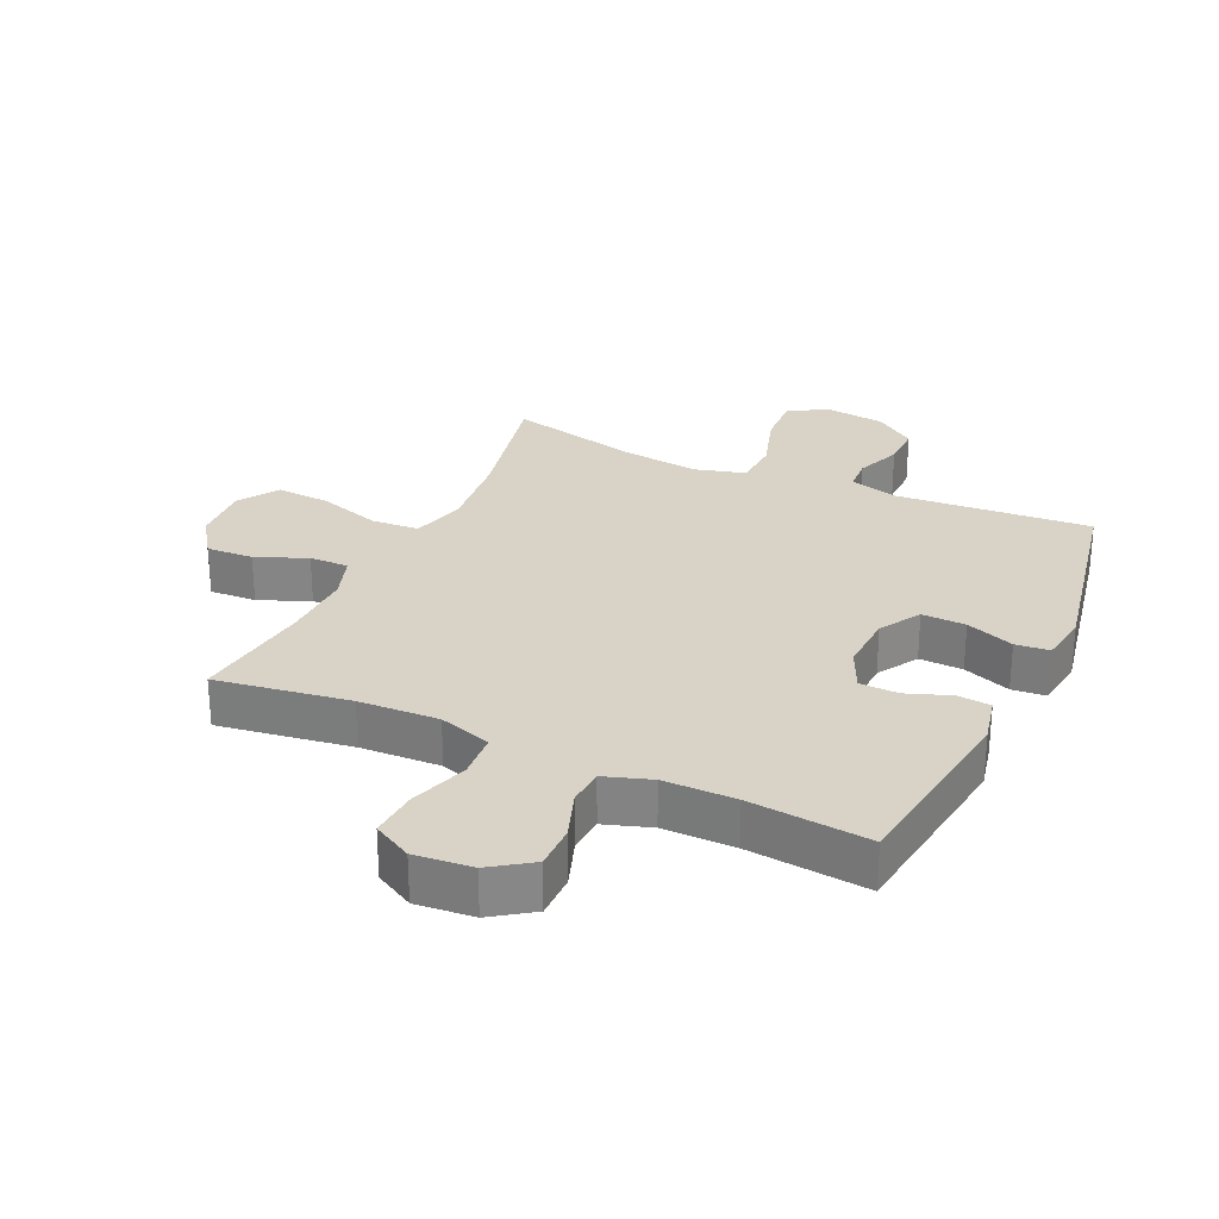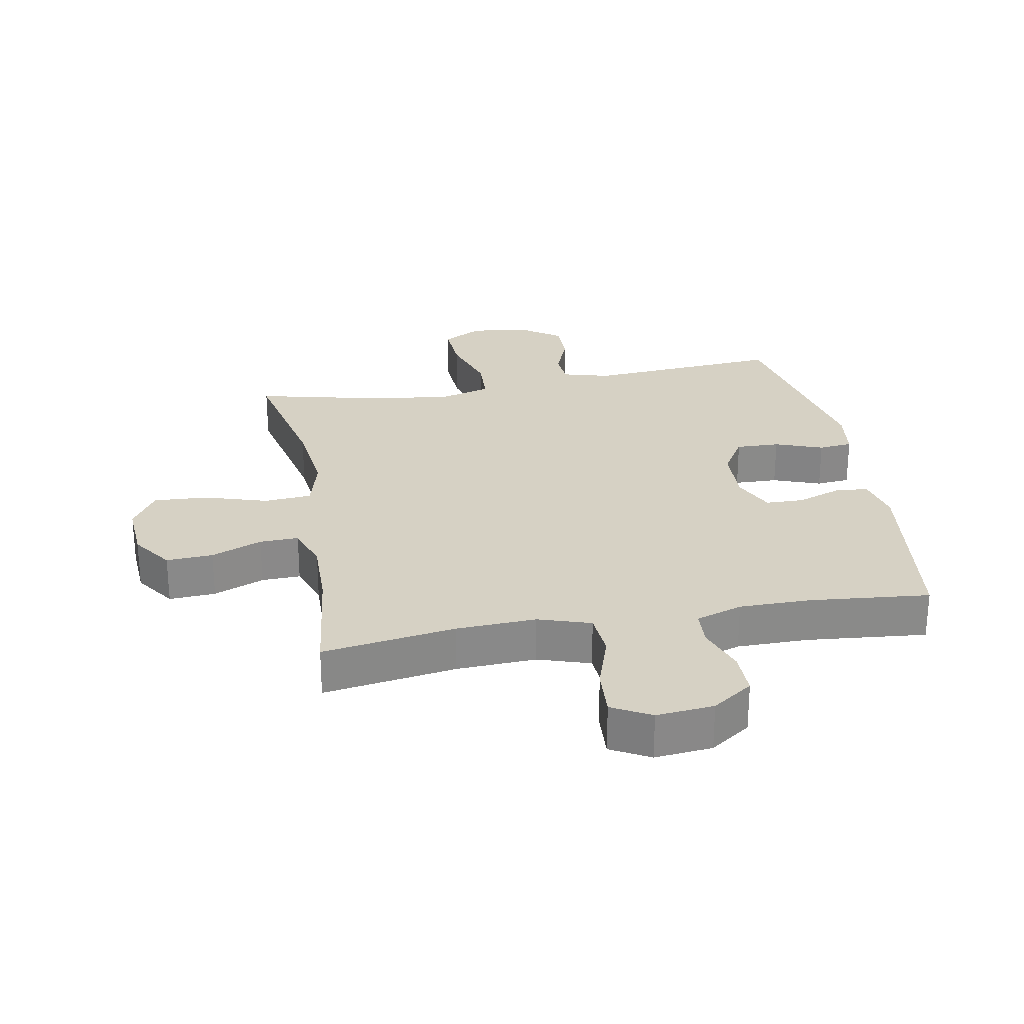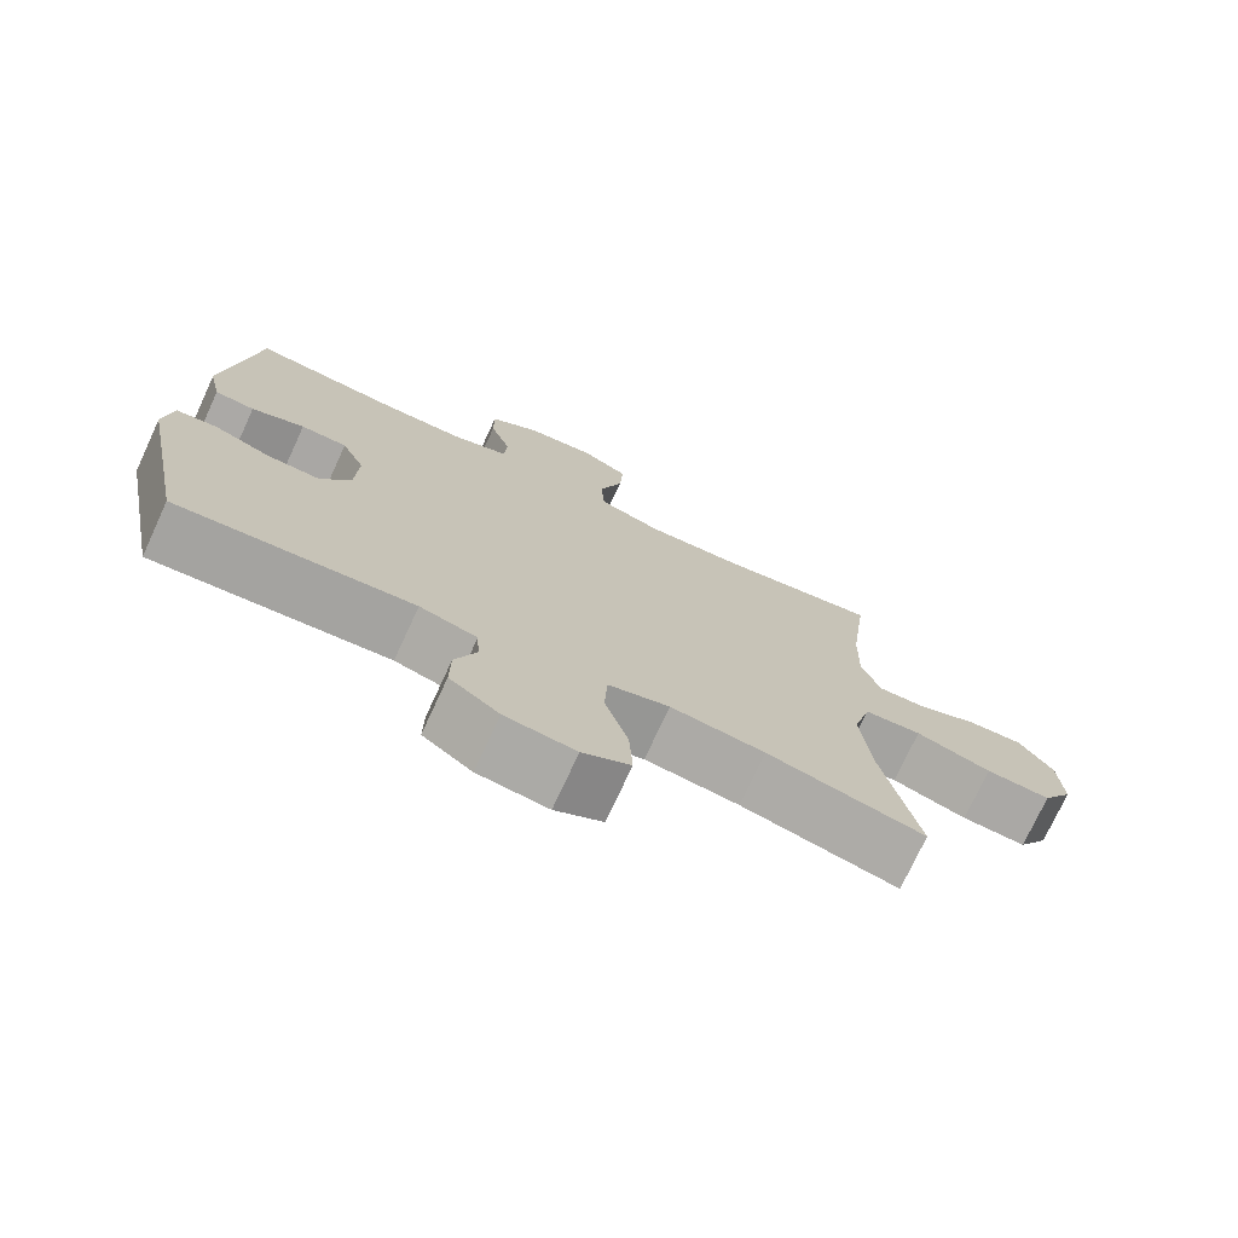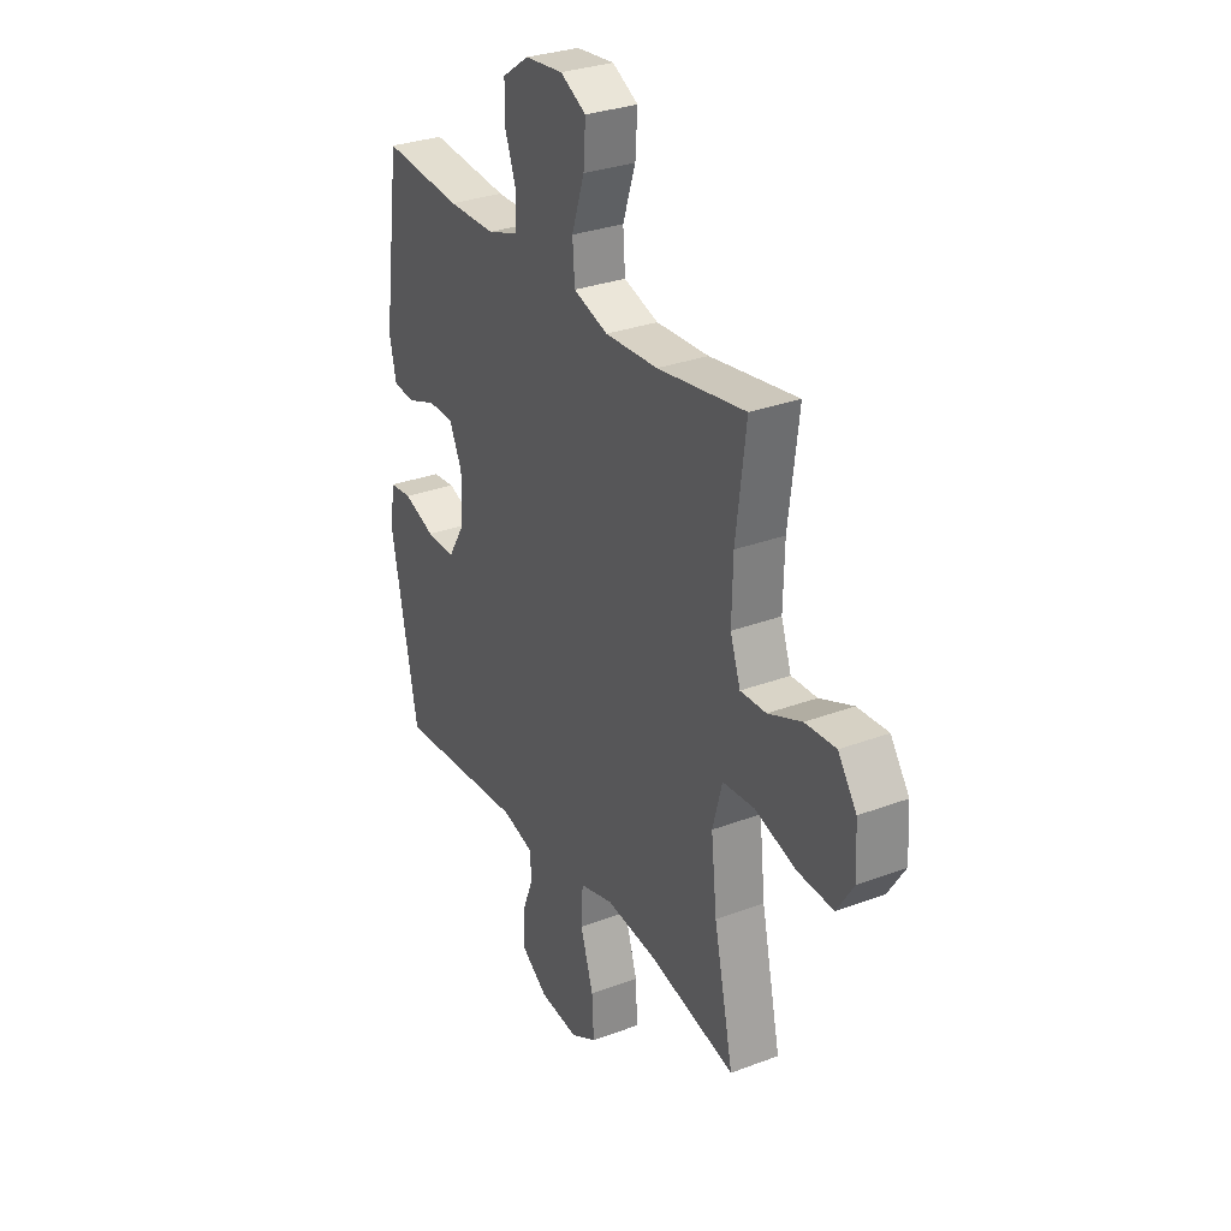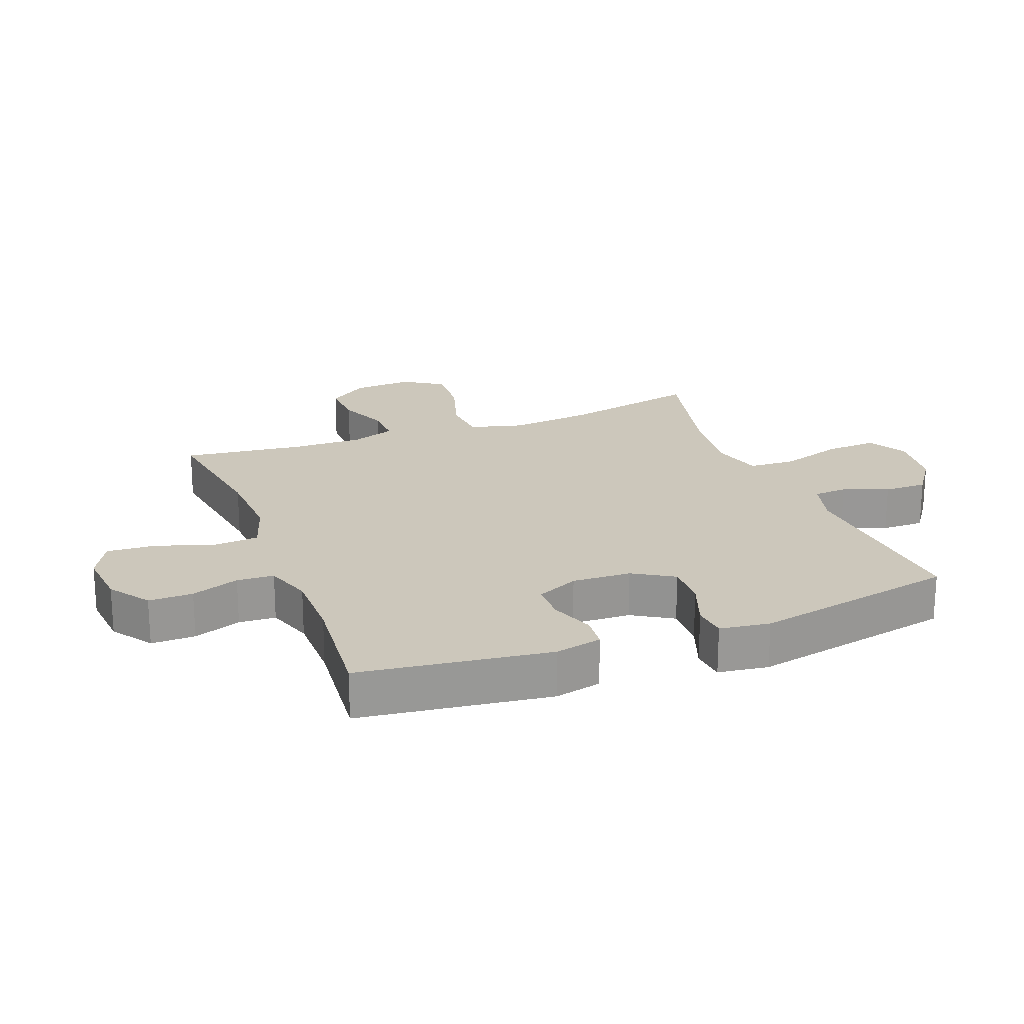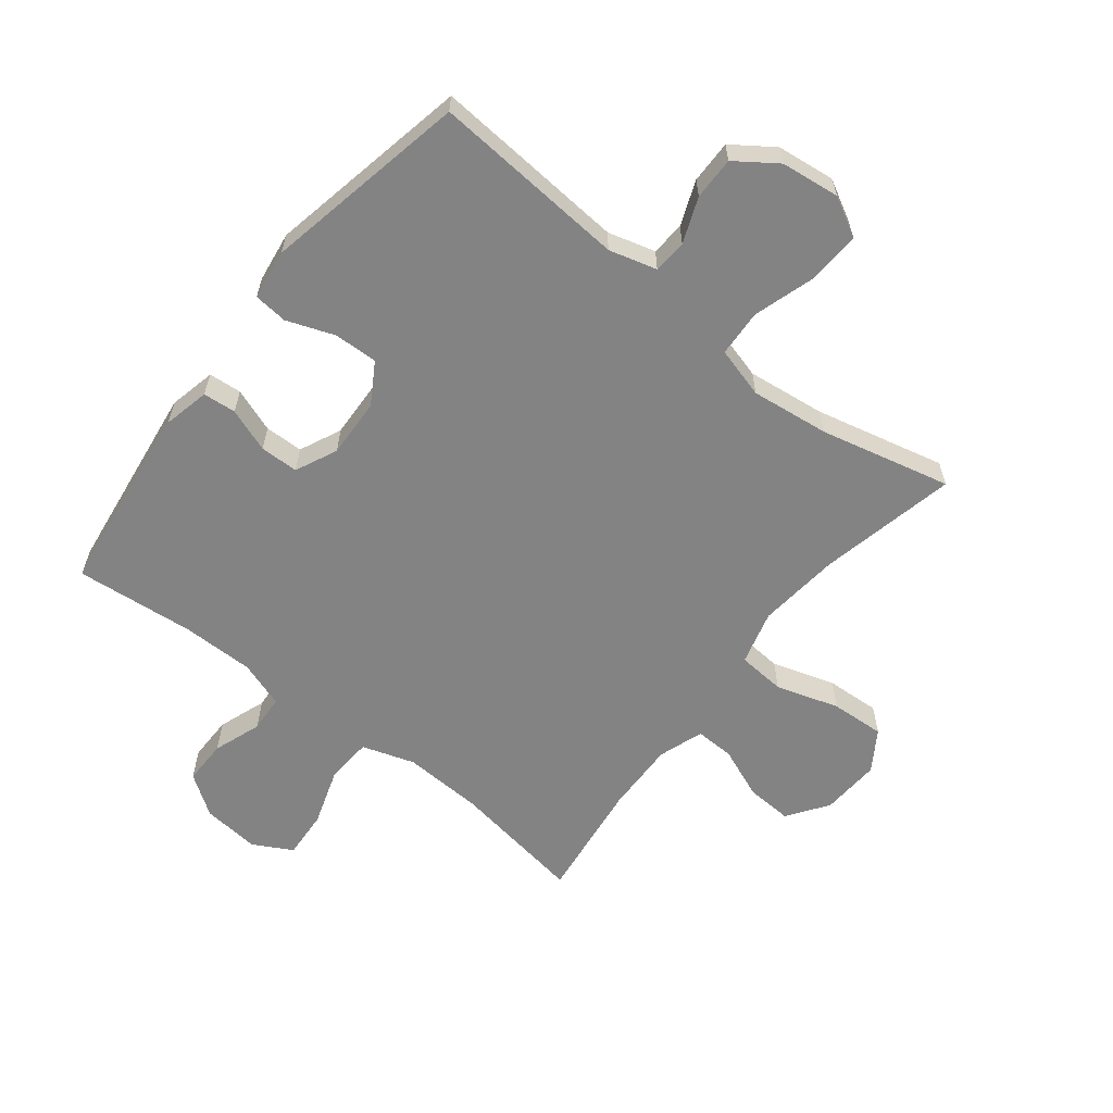
<metadata>
{"format":"obj","ext":"obj","renderer":"f3d","projection":"perspective","resolution":1024,"background":"white","views":[{"elev":27.9,"azim":24.8,"up":"+Y"},{"elev":27.0,"azim":-10.5,"up":"+Y"},{"elev":-74.3,"azim":155.2,"up":"+Z"},{"elev":30.2,"azim":-118.7,"up":"+Z"},{"elev":21.6,"azim":68.9,"up":"+Y"},{"elev":-61.2,"azim":141.7,"up":"+Y"}]}
</metadata>
<code>
o path7430
v 0.3229 0.0375 0.4749
v 0.2046 0.0375 0.4748
v 0.1277 0.0375 0.5005
v 0.1239 0.0375 0.5616
v 0.1521 0.0375 0.6408
v 0.1525 0.0375 0.7141
v 0.08543 0.0375 0.7603
v -0.009796 0.0375 0.7693
v -0.07403 0.0375 0.734
v -0.06859 0.0375 0.6541
v -0.03672 0.0375 0.5586
v -0.04214 0.0375 0.4835
v -0.1287 0.0375 0.4551
v -0.2608 0.0375 0.4609
v -0.4812 0.0375 0.4943
v -0.456 0.0375 0.296
v -0.4531 0.0375 0.1785
v -0.4785 0.0375 0.1043
v -0.5429 0.0375 0.106
v -0.627 0.0375 0.1401
v -0.7041 0.0375 0.1444
v -0.7506 0.0375 0.07728
v -0.7563 0.0375 -0.02027
v -0.714 0.0375 -0.08659
v -0.6247 0.0375 -0.08124
v -0.5207 0.0375 -0.04866
v -0.442 0.0375 -0.05448
v -0.4178 0.0375 -0.1439
v -0.4322 0.0375 -0.2801
v -0.4812 0.0375 -0.5074
v -0.2652 0.0375 -0.456
v -0.1361 0.0375 -0.4402
v -0.05196 0.0375 -0.4633
v -0.04782 0.0375 -0.5413
v -0.07983 0.0375 -0.644
v -0.08445 0.0375 -0.7297
v -0.01873 0.0375 -0.7655
v 0.07797 0.0375 -0.7538
v 0.1457 0.0375 -0.706
v 0.1445 0.0375 -0.635
v 0.1153 0.0375 -0.5608
v 0.1189 0.0375 -0.5051
v 0.1975 0.0375 -0.4832
v 0.5207 0.0375 -0.5074
v 0.5874 0.0375 -0.1694
v 0.5756 0.0375 -0.08635
v 0.5197 0.0375 -0.08093
v 0.4408 0.0375 -0.1103
v 0.3686 0.0375 -0.1124
v 0.3278 0.0375 -0.04537
v 0.3234 0.0375 0.05212
v 0.3552 0.0375 0.1212
v 0.4187 0.0375 0.1227
v 0.4913 0.0375 0.09625
v 0.5459 0.0375 0.1012
v 0.5631 0.0375 0.1786
v 0.5207 0.0375 0.4943
v 0.3229 -0.0375 0.4749
v 0.2046 -0.0375 0.4748
v 0.1277 -0.0375 0.5005
v 0.1239 -0.0375 0.5616
v 0.1521 -0.0375 0.6408
v 0.1525 -0.0375 0.7141
v 0.08543 -0.0375 0.7603
v -0.009796 -0.0375 0.7693
v -0.07403 -0.0375 0.734
v -0.06859 -0.0375 0.6541
v -0.03672 -0.0375 0.5586
v -0.04214 -0.0375 0.4835
v -0.1287 -0.0375 0.4551
v -0.2608 -0.0375 0.4609
v -0.4812 -0.0375 0.4943
v -0.456 -0.0375 0.296
v -0.4531 -0.0375 0.1785
v -0.4785 -0.0375 0.1043
v -0.5429 -0.0375 0.106
v -0.627 -0.0375 0.1401
v -0.7041 -0.0375 0.1444
v -0.7506 -0.0375 0.07728
v -0.7563 -0.0375 -0.02027
v -0.714 -0.0375 -0.08659
v -0.6247 -0.0375 -0.08124
v -0.5207 -0.0375 -0.04866
v -0.442 -0.0375 -0.05448
v -0.4178 -0.0375 -0.1439
v -0.4322 -0.0375 -0.2801
v -0.4812 -0.0375 -0.5074
v -0.2652 -0.0375 -0.456
v -0.1361 -0.0375 -0.4402
v -0.05196 -0.0375 -0.4633
v -0.04782 -0.0375 -0.5413
v -0.07983 -0.0375 -0.644
v -0.08445 -0.0375 -0.7297
v -0.01873 -0.0375 -0.7655
v 0.07797 -0.0375 -0.7538
v 0.1457 -0.0375 -0.706
v 0.1445 -0.0375 -0.635
v 0.1153 -0.0375 -0.5608
v 0.1189 -0.0375 -0.5051
v 0.1975 -0.0375 -0.4832
v 0.5207 -0.0375 -0.5074
v 0.5874 -0.0375 -0.1694
v 0.5756 -0.0375 -0.08635
v 0.5197 -0.0375 -0.08093
v 0.4408 -0.0375 -0.1103
v 0.3686 -0.0375 -0.1124
v 0.3278 -0.0375 -0.04537
v 0.3234 -0.0375 0.05212
v 0.3552 -0.0375 0.1212
v 0.4187 -0.0375 0.1227
v 0.4913 -0.0375 0.09625
v 0.5459 -0.0375 0.1012
v 0.5631 -0.0375 0.1786
v 0.5207 -0.0375 0.4943
v 0.08543 0.0375 0.7603
v -0.009796 0.0375 0.7693
v -0.07403 0.0375 0.734
v -0.07403 0.0375 0.734
v 0.1525 0.0375 0.7141
v -0.06859 0.0375 0.6541
v 0.1521 0.0375 0.6408
v -0.03672 0.0375 0.5586
v 0.1239 0.0375 0.5616
v 0.1277 0.0375 0.5005
v 0.1277 0.0375 0.5005
v -0.04214 0.0375 0.4835
v -0.04214 0.0375 0.4835
v 0.2046 0.0375 0.4748
v 0.5207 0.0375 0.4943
v 0.5207 0.0375 0.4943
v 0.3229 0.0375 0.4749
v -0.1287 0.0375 0.4551
v -0.2608 0.0375 0.4609
v -0.4812 0.0375 0.4943
v -0.4812 0.0375 0.4943
v -0.456 0.0375 0.296
v 0.5631 0.0375 0.1786
v -0.4531 0.0375 0.1785
v 0.5459 0.0375 0.1012
v 0.5459 0.0375 0.1012
v -0.4785 0.0375 0.1043
v -0.4785 0.0375 0.1043
v -0.627 0.0375 0.1401
v -0.7041 0.0375 0.1444
v -0.7506 0.0375 0.07728
v -0.5429 0.0375 0.106
v 0.4913 0.0375 0.09625
v 0.4187 0.0375 0.1227
v 0.3552 0.0375 0.1212
v 0.3552 0.0375 0.1212
v 0.3234 0.0375 0.05212
v -0.7563 0.0375 -0.02027
v 0.3278 0.0375 -0.04537
v -0.714 0.0375 -0.08659
v -0.714 0.0375 -0.08659
v 0.3686 0.0375 -0.1124
v 0.3686 0.0375 -0.1124
v -0.5207 0.0375 -0.04866
v -0.442 0.0375 -0.05448
v -0.442 0.0375 -0.05448
v -0.6247 0.0375 -0.08124
v -0.4178 0.0375 -0.1439
v 0.5756 0.0375 -0.08635
v 0.5756 0.0375 -0.08635
v 0.5197 0.0375 -0.08093
v 0.4408 0.0375 -0.1103
v 0.5874 0.0375 -0.1694
v -0.4322 0.0375 -0.2801
v 0.5207 0.0375 -0.5074
v 0.5207 0.0375 -0.5074
v -0.1361 0.0375 -0.4402
v -0.05196 0.0375 -0.4633
v -0.05196 0.0375 -0.4633
v -0.2652 0.0375 -0.456
v 0.1975 0.0375 -0.4832
v -0.04782 0.0375 -0.5413
v -0.4812 0.0375 -0.5074
v -0.4812 0.0375 -0.5074
v 0.1189 0.0375 -0.5051
v 0.1189 0.0375 -0.5051
v 0.1153 0.0375 -0.5608
v -0.07983 0.0375 -0.644
v 0.1445 0.0375 -0.635
v 0.1457 0.0375 -0.706
v -0.08445 0.0375 -0.7297
v -0.08445 0.0375 -0.7297
v 0.07797 0.0375 -0.7538
v -0.01873 0.0375 -0.7655
v 0.08543 -0.0375 0.7603
v -0.009796 -0.0375 0.7693
v -0.07403 -0.0375 0.734
v -0.07403 -0.0375 0.734
v 0.1525 -0.0375 0.7141
v -0.06859 -0.0375 0.6541
v 0.1521 -0.0375 0.6408
v -0.03672 -0.0375 0.5586
v 0.1239 -0.0375 0.5616
v 0.1277 -0.0375 0.5005
v 0.1277 -0.0375 0.5005
v -0.04214 -0.0375 0.4835
v -0.04214 -0.0375 0.4835
v 0.2046 -0.0375 0.4748
v 0.5207 -0.0375 0.4943
v 0.5207 -0.0375 0.4943
v 0.3229 -0.0375 0.4749
v -0.1287 -0.0375 0.4551
v -0.2608 -0.0375 0.4609
v -0.4812 -0.0375 0.4943
v -0.4812 -0.0375 0.4943
v -0.456 -0.0375 0.296
v 0.5631 -0.0375 0.1786
v -0.4531 -0.0375 0.1785
v 0.5459 -0.0375 0.1012
v 0.5459 -0.0375 0.1012
v -0.4785 -0.0375 0.1043
v -0.4785 -0.0375 0.1043
v -0.627 -0.0375 0.1401
v -0.7041 -0.0375 0.1444
v -0.7506 -0.0375 0.07728
v -0.5429 -0.0375 0.106
v 0.4913 -0.0375 0.09625
v 0.4187 -0.0375 0.1227
v 0.3552 -0.0375 0.1212
v 0.3552 -0.0375 0.1212
v 0.3234 -0.0375 0.05212
v -0.7563 -0.0375 -0.02027
v 0.3278 -0.0375 -0.04537
v -0.714 -0.0375 -0.08659
v -0.714 -0.0375 -0.08659
v 0.3686 -0.0375 -0.1124
v 0.3686 -0.0375 -0.1124
v -0.5207 -0.0375 -0.04866
v -0.442 -0.0375 -0.05448
v -0.442 -0.0375 -0.05448
v -0.6247 -0.0375 -0.08124
v -0.4178 -0.0375 -0.1439
v 0.5756 -0.0375 -0.08635
v 0.5756 -0.0375 -0.08635
v 0.5197 -0.0375 -0.08093
v 0.4408 -0.0375 -0.1103
v 0.5874 -0.0375 -0.1694
v -0.4322 -0.0375 -0.2801
v 0.5207 -0.0375 -0.5074
v 0.5207 -0.0375 -0.5074
v -0.1361 -0.0375 -0.4402
v -0.05196 -0.0375 -0.4633
v -0.05196 -0.0375 -0.4633
v -0.2652 -0.0375 -0.456
v 0.1975 -0.0375 -0.4832
v -0.04782 -0.0375 -0.5413
v -0.4812 -0.0375 -0.5074
v -0.4812 -0.0375 -0.5074
v 0.1189 -0.0375 -0.5051
v 0.1189 -0.0375 -0.5051
v 0.1153 -0.0375 -0.5608
v -0.07983 -0.0375 -0.644
v 0.1445 -0.0375 -0.635
v 0.1457 -0.0375 -0.706
v -0.08445 -0.0375 -0.7297
v -0.08445 -0.0375 -0.7297
v 0.07797 -0.0375 -0.7538
v -0.01873 -0.0375 -0.7655
f 189 194 195
f 225 236 227
f 200 198 196
f 198 223 202
f 256 255 250
f 218 219 217
f 225 223 198
f 194 190 191
f 240 241 239
f 257 261 258
f 217 235 220
f 206 233 225
f 246 253 249
f 210 207 208
f 189 190 194
f 205 222 211
f 232 220 235
f 212 233 206
f 242 245 236
f 233 236 225
f 239 241 237
f 202 223 205
f 222 221 211
f 257 256 261
f 253 250 255
f 196 195 194
f 259 262 256
f 261 256 262
f 226 235 219
f 248 245 242
f 215 233 212
f 248 242 251
f 205 211 203
f 245 246 227
f 255 256 257
f 210 212 207
f 236 245 227
f 246 249 227
f 211 221 213
f 227 249 230
f 230 243 240
f 240 243 241
f 215 232 233
f 189 195 193
f 220 232 215
f 206 225 200
f 235 226 228
f 198 197 196
f 200 225 198
f 207 212 206
f 195 196 197
f 243 230 249
f 250 253 246
f 219 235 217
f 205 223 222
f 7 8 65 64
f 8 118 192 65
f 6 7 64 63
f 9 10 67 66
f 5 6 63 62
f 10 11 68 67
f 4 5 62 61
f 125 4 61 199
f 11 127 201 68
f 2 3 60 59
f 130 1 58 204
f 12 13 70 69
f 14 135 209 71
f 1 2 59 58
f 13 14 71 70
f 15 16 73 72
f 56 57 114 113
f 16 17 74 73
f 140 56 113 214
f 17 142 216 74
f 20 21 78 77
f 21 22 79 78
f 19 20 77 76
f 54 55 112 111
f 53 54 111 110
f 150 53 110 224
f 51 52 109 108
f 18 19 76 75
f 22 23 80 79
f 50 51 108 107
f 23 155 229 80
f 157 50 107 231
f 26 160 234 83
f 25 26 83 82
f 24 25 82 81
f 27 28 85 84
f 164 47 104 238
f 47 48 105 104
f 45 46 103 102
f 48 49 106 105
f 28 29 86 85
f 170 45 102 244
f 32 173 247 89
f 31 32 89 88
f 43 44 101 100
f 33 34 91 90
f 178 31 88 252
f 29 30 87 86
f 180 43 100 254
f 41 42 99 98
f 34 35 92 91
f 40 41 98 97
f 39 40 97 96
f 35 186 260 92
f 38 39 96 95
f 37 38 95 94
f 36 37 94 93
f 115 121 120
f 151 153 162
f 126 122 124
f 124 128 149
f 182 176 181
f 144 143 145
f 151 124 149
f 120 117 116
f 166 165 167
f 183 184 187
f 143 146 161
f 132 151 159
f 172 175 179
f 136 134 133
f 115 120 116
f 131 137 148
f 158 161 146
f 138 132 159
f 168 162 171
f 159 151 162
f 165 163 167
f 128 131 149
f 148 137 147
f 183 187 182
f 179 181 176
f 122 120 121
f 185 182 188
f 187 188 182
f 152 145 161
f 174 168 171
f 141 138 159
f 174 177 168
f 131 129 137
f 171 153 172
f 181 183 182
f 136 133 138
f 162 153 171
f 172 153 175
f 137 139 147
f 153 156 175
f 156 166 169
f 166 167 169
f 141 159 158
f 115 119 121
f 146 141 158
f 132 126 151
f 161 154 152
f 124 122 123
f 126 124 151
f 133 132 138
f 121 123 122
f 169 175 156
f 176 172 179
f 145 143 161
f 131 148 149

</code>
